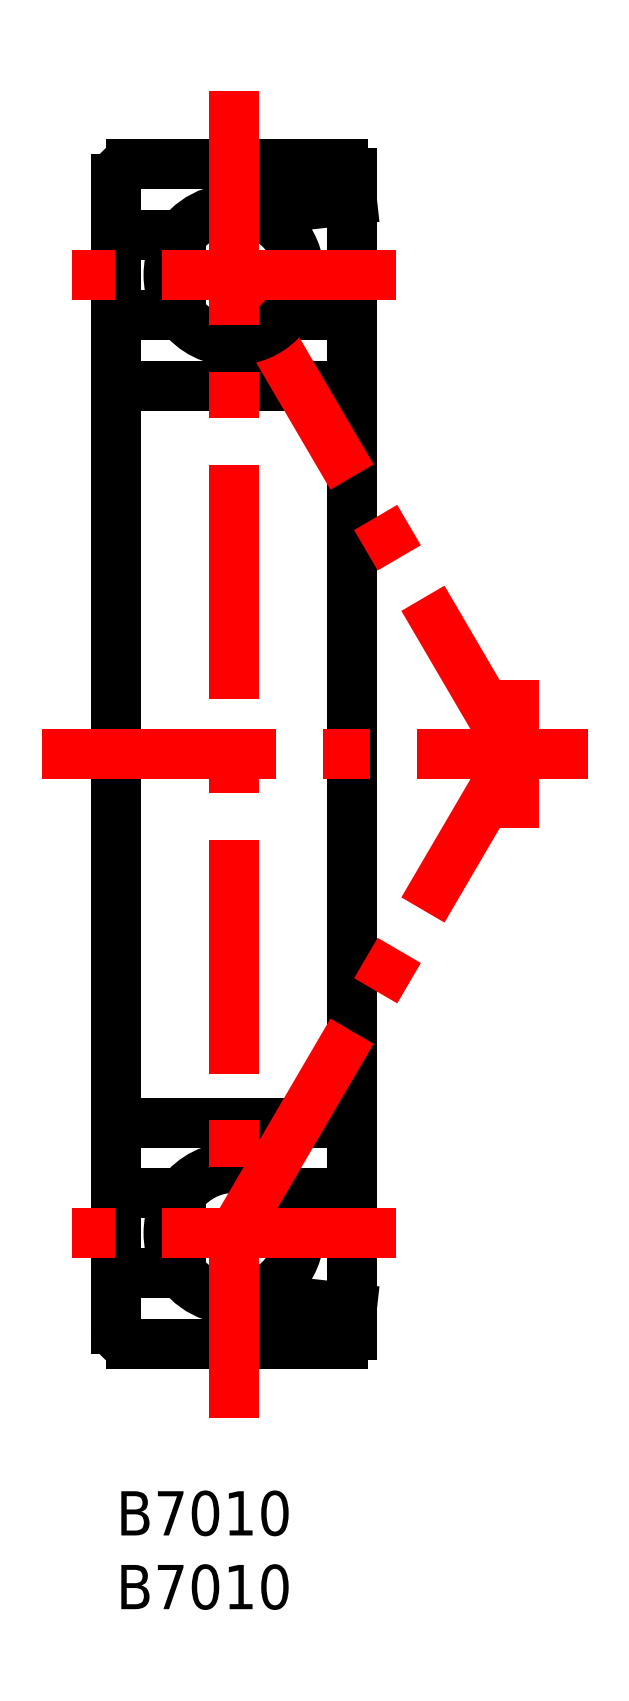
<metadata>
{"format":"dxf","ext":"dxf","renderer":"ezdxf+matplotlib","layout":"modelspace","background":"white","min_lineweight":24,"dpi":150}
</metadata>
<code>
0
SECTION
2
ENTITIES
0
TEXT
8
MSM_PART_NUMBER
10
0
20
-8
30
0
40
3
1
B7010
0
TEXT
8
MSM_PART_NUMBER
10
0
20
-3
30
0
40
3
1
B7010
0
LINE
8
MSM_CONTINUOUS
10
0
20
14.8
30
0
11
4.4
21
14.8
31
0
0
LINE
8
MSM_CONTINUOUS
10
4.4
20
85.2
30
0
11
0
21
85.2
31
0
0
ARC
8
MSM_CONTINUOUS
10
8
20
17.5
30
0
40
4.5
50
216.9
51
285.3
0
ARC
8
MSM_CONTINUOUS
10
8
20
82.5
30
0
40
4.5
50
74.71
51
143.1
0
LINE
8
MSM_CONTINUOUS
10
9.187
20
13.16
30
0
11
16
21
12.4
31
0
0
LINE
8
MSM_CONTINUOUS
10
16
20
87.6
30
0
11
9.187
21
86.84
31
0
0
LINE
8
MSM_CONTINUOUS
10
0
20
89
30
0
11
0
21
11
31
0
0
ARC
8
MSM_CONTINUOUS
10
1
20
11
30
0
40
1
50
180
51
270
0
ARC
8
MSM_CONTINUOUS
10
1
20
89
30
0
40
1
50
90
51
180
0
LINE
8
MSM_CONTINUOUS
10
1
20
10
30
0
11
15.4
21
10
31
0
0
LINE
8
MSM_CONTINUOUS
10
15.4
20
90
30
0
11
1
21
90
31
0
0
LINE
8
MSM_CONTINUOUS
10
16
20
89.4
30
0
11
16
21
10.6
31
0
0
ARC
8
MSM_CONTINUOUS
10
15.4
20
10.6
30
0
40
0.6
50
270
51
5.428e-12
0
ARC
8
MSM_CONTINUOUS
10
15.4
20
89.4
30
0
40
0.6
50
360
51
90
0
LINE
8
MSM_CONTINUOUS
10
0.6
20
25
30
0
11
15
21
25
31
0
0
LINE
8
MSM_CONTINUOUS
10
15
20
75
30
0
11
0.6
21
75
31
0
0
ARC
8
MSM_CONTINUOUS
10
0.6
20
24.4
30
0
40
0.6
50
90
51
180
0
ARC
8
MSM_CONTINUOUS
10
0.6
20
75.6
30
0
40
0.6
50
180
51
270
0
ARC
8
MSM_CONTINUOUS
10
15
20
24
30
0
40
1
50
0
51
90
0
ARC
8
MSM_CONTINUOUS
10
15
20
76
30
0
40
1
50
270
51
0
0
ARC
8
MSM_CONTINUOUS
10
8
20
17.5
30
0
40
4.5
50
36.87
51
143.1
0
ARC
8
MSM_CONTINUOUS
10
8
20
82.5
30
0
40
4.5
50
216.9
51
323.1
0
LINE
8
MSM_CONTINUOUS
10
11.6
20
20.2
30
0
11
16
21
20.2
31
0
0
LINE
8
MSM_CONTINUOUS
10
16
20
79.8
30
0
11
11.6
21
79.8
31
0
0
LINE
8
MSM_CONTINUOUS
10
0
20
20.2
30
0
11
4.4
21
20.2
31
0
0
LINE
8
MSM_CONTINUOUS
10
4.4
20
79.8
30
0
11
0
21
79.8
31
0
0
LINE
8
MSM_CENTER
10
8
20
82.5
30
0
11
27
21
50
31
0
0
CIRCLE
8
MSM_CONTINUOUS
10
8
20
17.5
30
0
40
4.433
0
CIRCLE
8
MSM_CONTINUOUS
10
8
20
82.5
30
0
40
4.433
0
LINE
8
MSM_CENTER
10
8
20
95
30
0
11
8
21
5
31
0
0
LINE
8
MSM_CENTER
10
19
20
17.5
30
0
11
-3
21
17.5
31
0
0
LINE
8
MSM_CENTER
10
-5
20
50
30
0
11
32
21
50
31
0
0
LINE
8
MSM_CENTER
10
8
20
17.5
30
0
11
27
21
50
31
0
0
LINE
8
MSM_CENTER
10
27
20
55
30
0
11
27
21
45
31
0
0
LINE
8
MSM_CENTER
10
19
20
82.5
30
0
11
-3
21
82.5
31
0
0
VIEWPORT
8
0
10
5.25
20
3.5
30
0
40
11.55
41
8.925
68
     1
69
     1
0
VIEWPORT
8
0
10
5.25
20
3.5
30
0
40
8.4
41
5.6
68
     2
69
     2
0
ENDSEC
0
EOF

</code>
